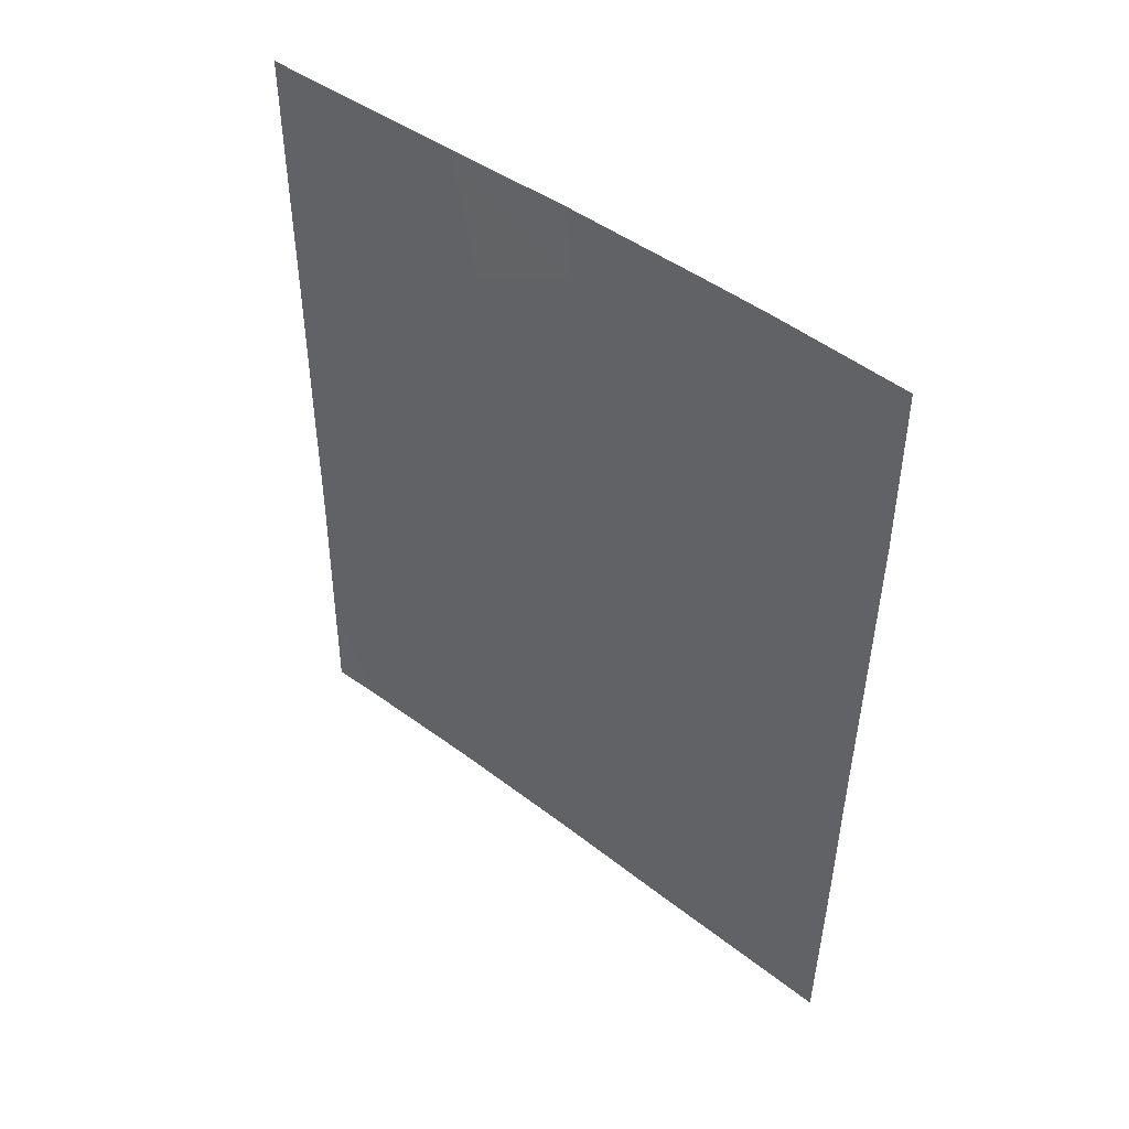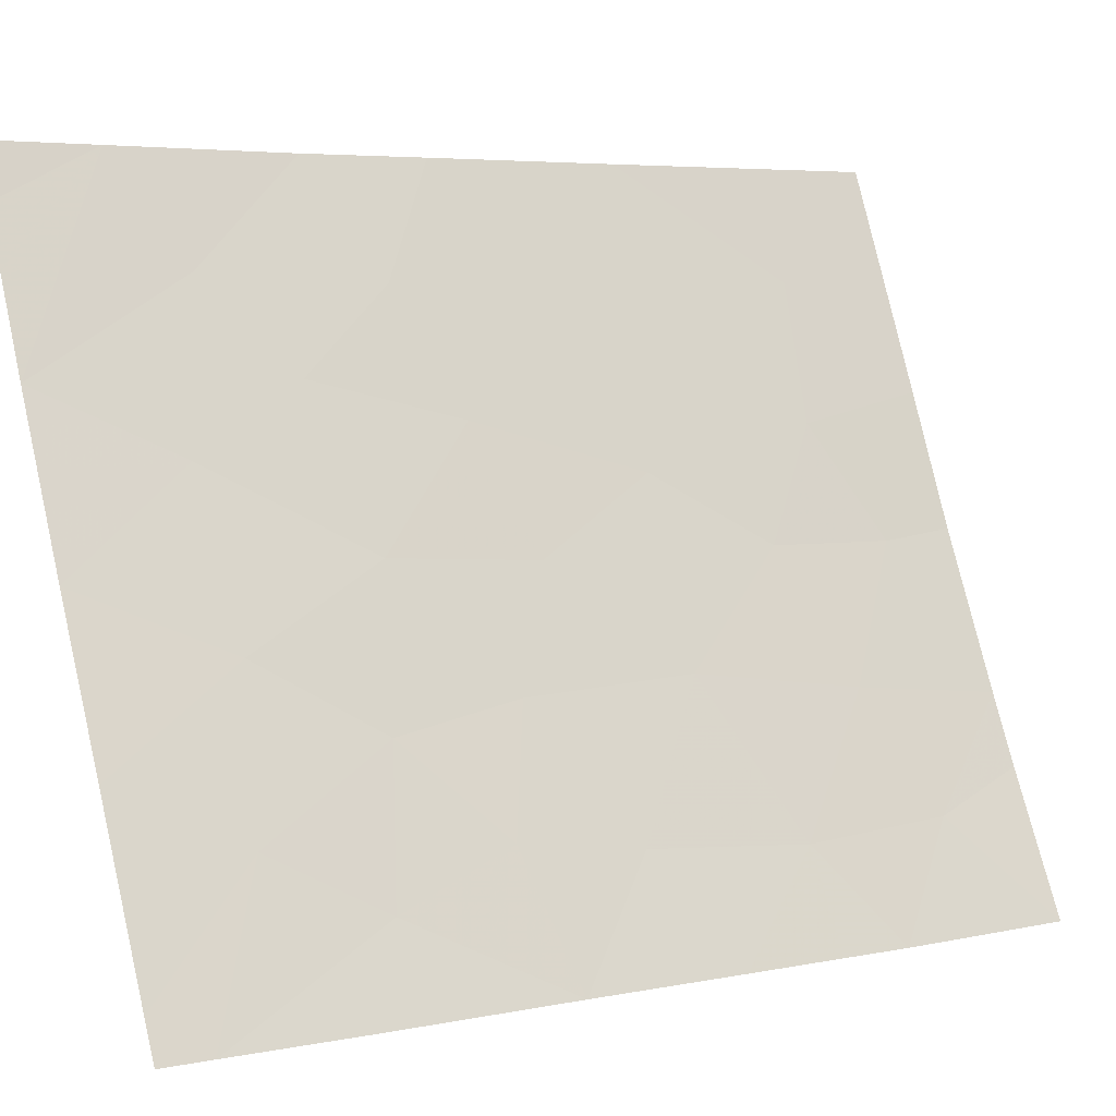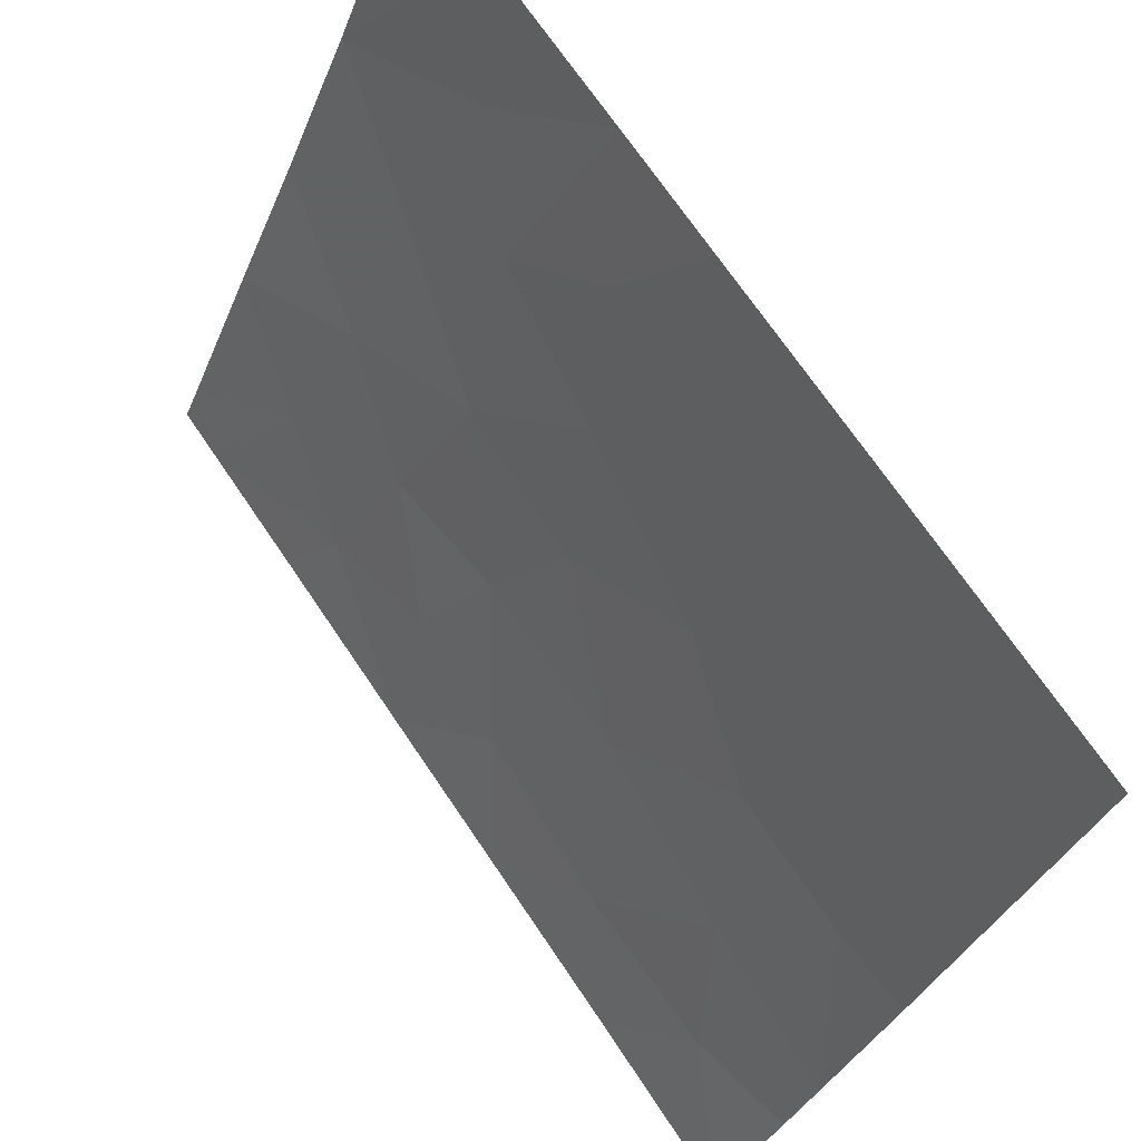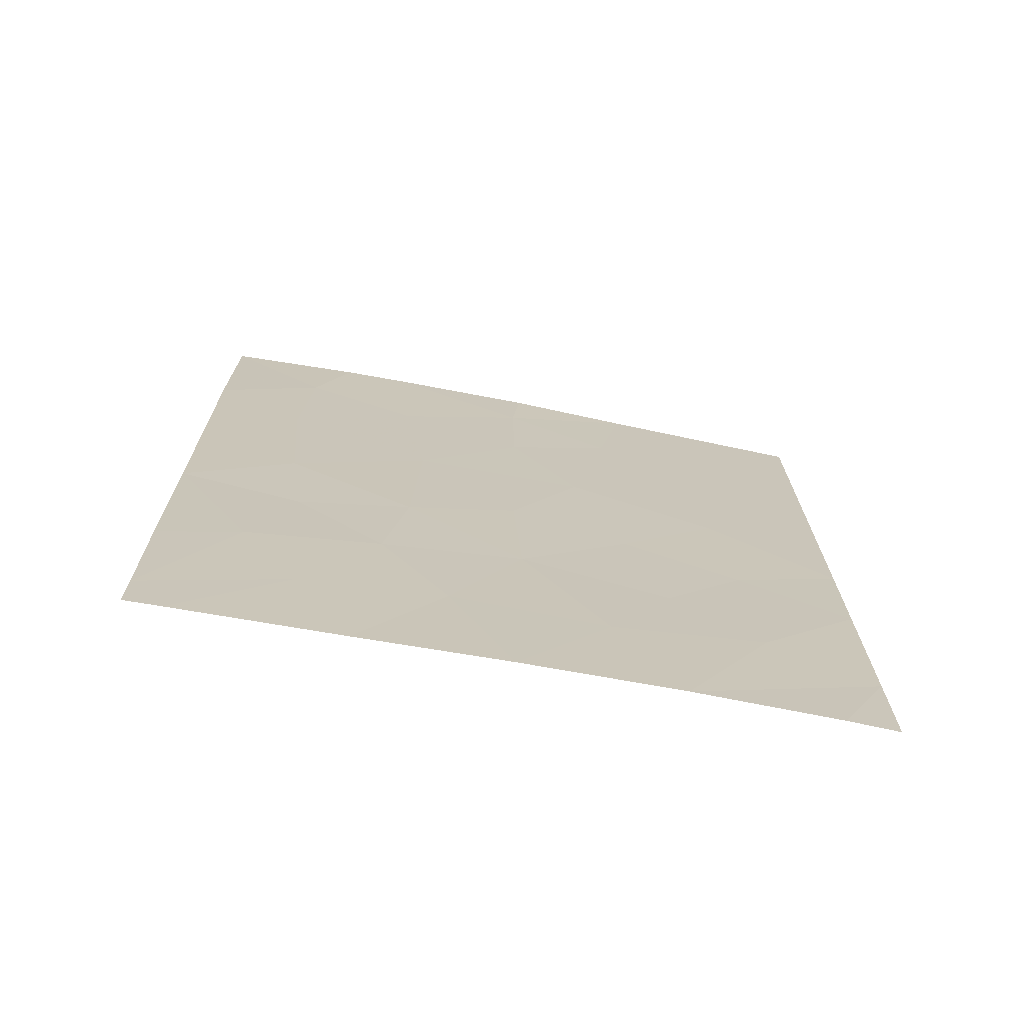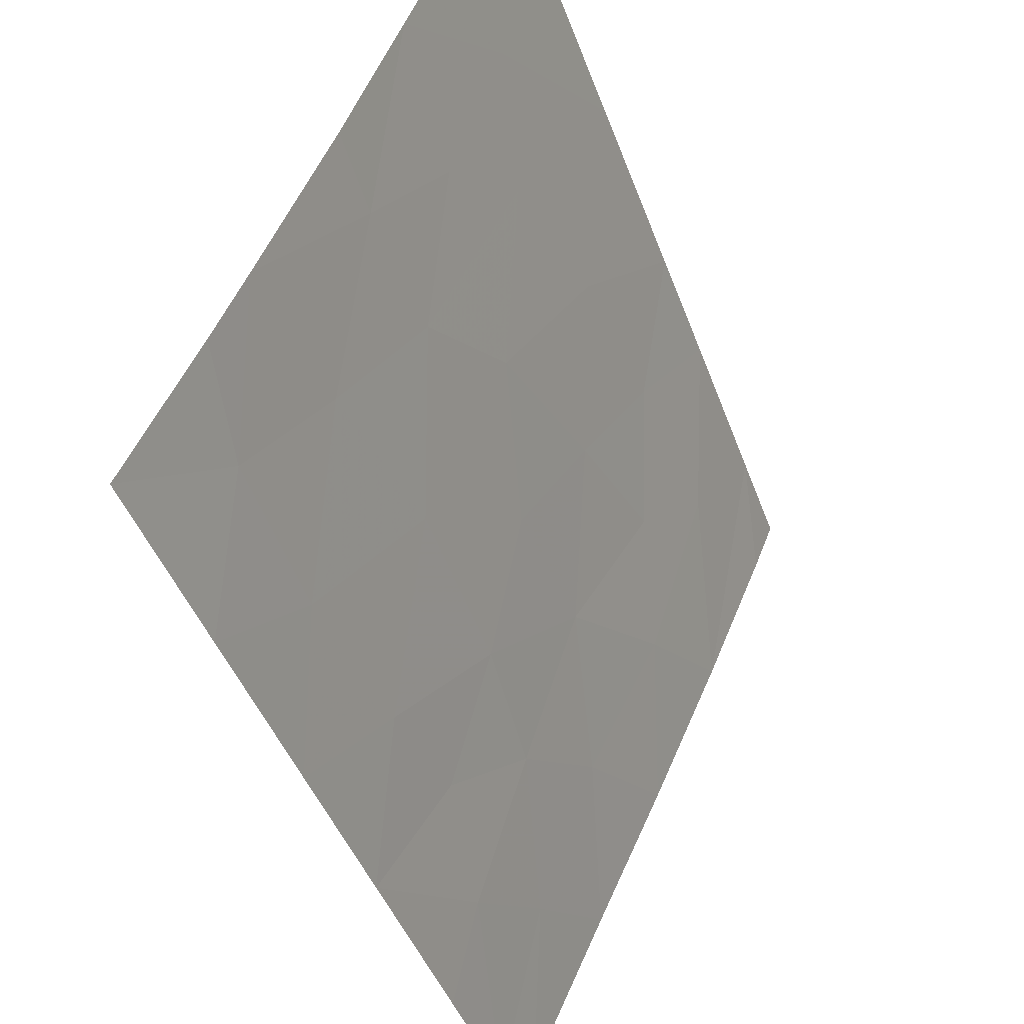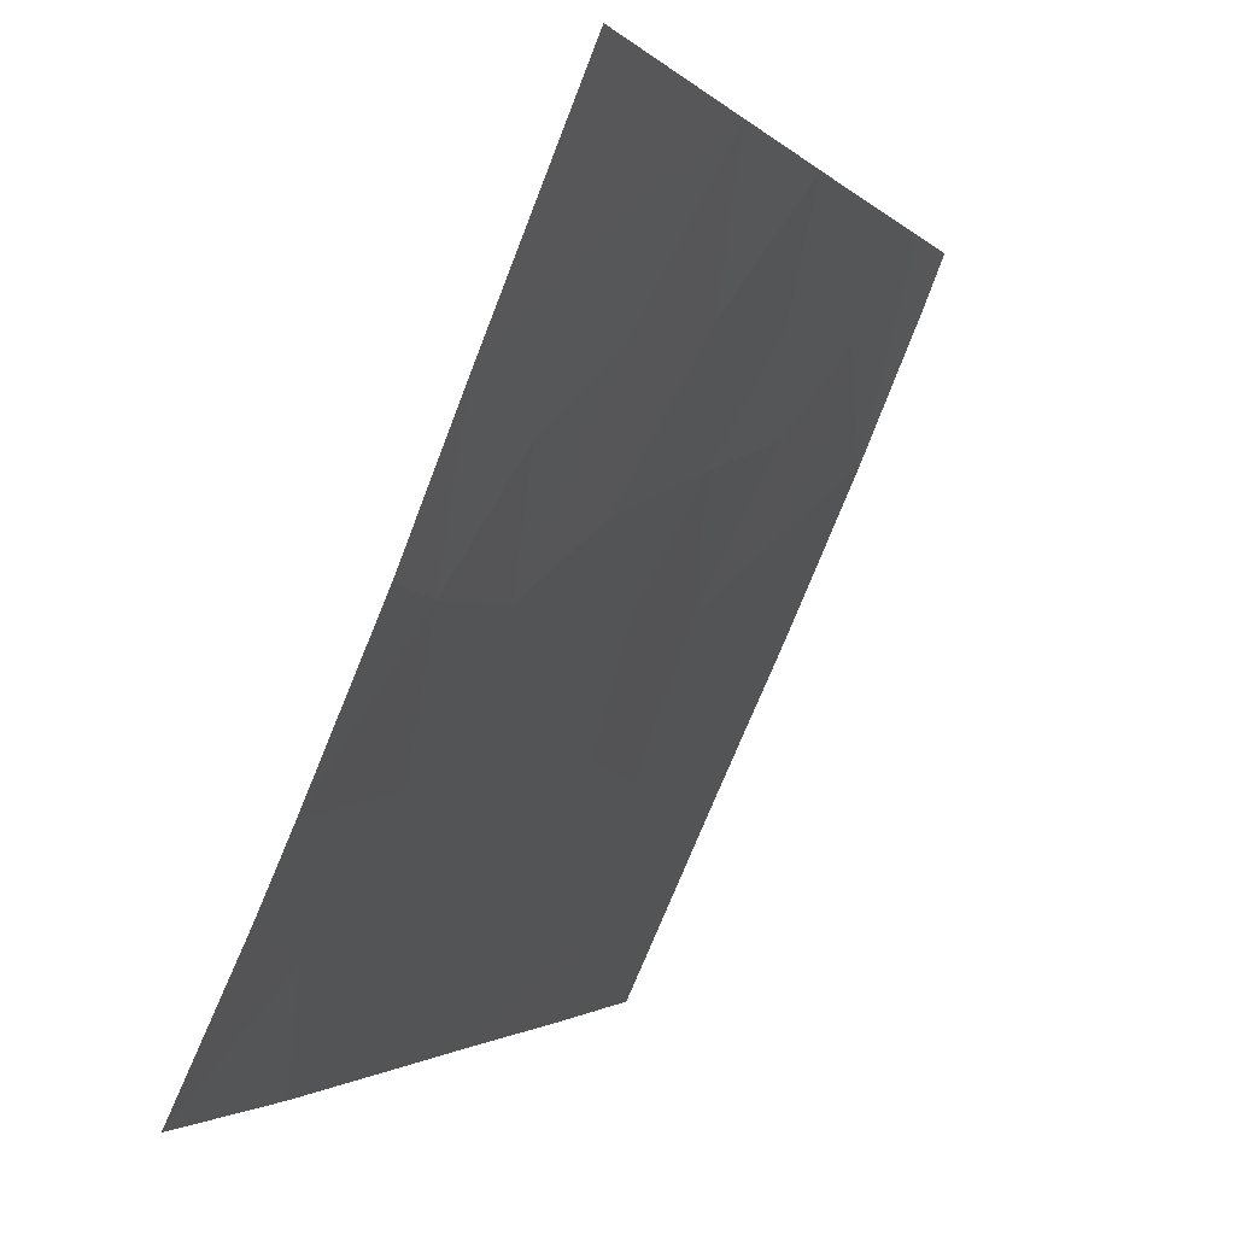
<metadata>
{"format":"obj","ext":"obj","renderer":"f3d","projection":"perspective","resolution":1024,"background":"white","views":[{"elev":46.0,"azim":-72.8,"up":"+Z"},{"elev":5.4,"azim":-123.8,"up":"+Y"},{"elev":69.1,"azim":-33.6,"up":"+Y"},{"elev":-71.7,"azim":55.5,"up":"+Z"},{"elev":-44.6,"azim":19.4,"up":"+Y"},{"elev":-2.5,"azim":19.6,"up":"+Y"}]}
</metadata>
<code>
v -101.2 67.5 -49.35
v -101 67.97 -50
v -97.8 75.06 -39.64
v -97.2 76.5 -41.85
v -98.73 72.84 -42.41
v -97.2 76.51 -48.57
v -97.76 75.15 -47.78
v -100.1 70.08 -50
v -99.17 71.98 -50
v -100.4 69.29 -48.43
v -97.9 74.81 -43.19
v -97.83 75.04 -45.37
v -101.2 67.47 -47.52
v -98.63 73.16 -48.25
v -99.15 71.93 -44.15
v -98.48 73.49 -44.72
v -99.12 72.06 -46.19
v -100.7 68.51 -47.01
v -100.6 68.62 -41.44
v -100.5 68.71 -39.34
v -98.37 73.69 -38
v -99.12 71.93 -40.82
v -99.11 71.9 -39.05
v -99.94 70.23 -46.58
v -97.2 76.51 -39.37
v -97.61 75.53 -38
v -99.92 70.03 -38
v -97.19 76.5 -44.48
v -99.79 70.49 -44.84
v -98.27 73.99 -50
v -100.5 68.81 -43.71
v -100.5 69.04 -45.37
v -101.2 67.38 -40.41
v -100.3 69.15 -38
v -99.06 72 -38
v -101.2 67.38 -38
v -101.2 67.51 -50
v -101.2 67.39 -41.39
v -97.19 76.5 -46.17
v -101.2 67.44 -44.95
v -101.2 67.41 -42.79
v -97.2 76.51 -38
v -97.48 75.85 -50
v -97.21 76.52 -50
v -98.11 74.32 -41.08
v -99.54 71.15 -48.12
v -99.86 70.25 -40.1
v -98.52 73.34 -39.84
v -99.73 70.58 -42.45
v -98.28 73.99 -46.72
f 18 1 10
f 1 2 10
f 9 30 14
f 5 15 16
f 15 17 16
f 24 32 18
f 19 49 47
f 48 21 23
f 23 22 48
f 25 26 3
f 13 1 18
f 28 4 11
f 15 29 17
f 30 7 14
f 29 32 24
f 29 15 49
f 32 29 31
f 20 33 19
f 17 29 24
f 34 20 27
f 35 27 23
f 27 47 23
f 34 36 20
f 36 33 20
f 6 7 30
f 2 1 37
f 2 8 10
f 33 38 19
f 39 28 12
f 39 50 7
f 24 46 17
f 46 14 17
f 40 13 18
f 41 31 19
f 40 18 32
f 42 26 25
f 4 25 3
f 43 44 6
f 3 26 21
f 6 39 7
f 32 31 40
f 3 48 45
f 17 50 16
f 21 35 23
f 38 41 19
f 4 45 11
f 8 9 46
f 10 8 46
f 10 46 24
f 16 11 5
f 14 46 9
f 47 20 19
f 49 22 47
f 22 49 5
f 47 27 20
f 29 49 31
f 49 15 5
f 31 49 19
f 47 22 23
f 14 50 17
f 48 3 21
f 22 5 45
f 10 24 18
f 50 12 16
f 14 7 50
f 6 30 43
f 31 41 40
f 12 50 39
f 28 11 12
f 11 16 12
f 45 48 22
f 11 45 5
f 4 3 45

</code>
